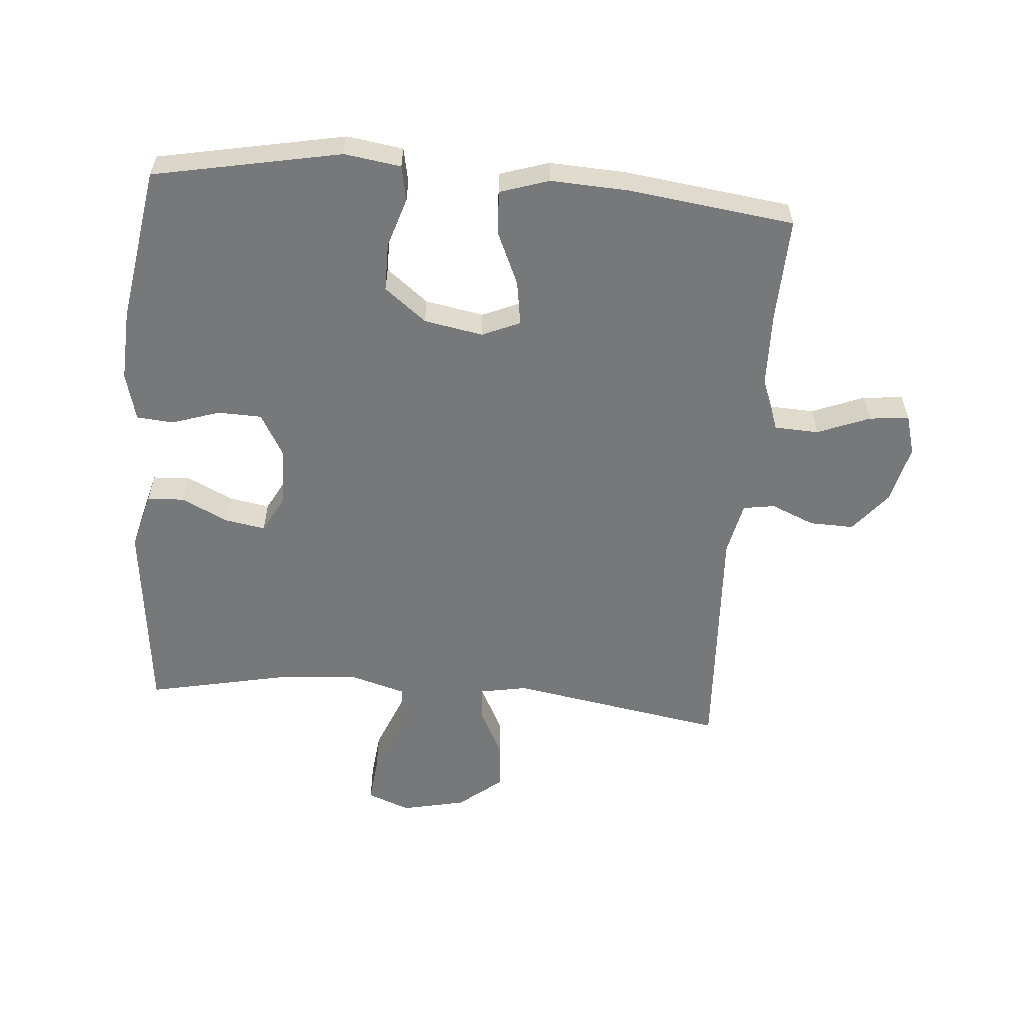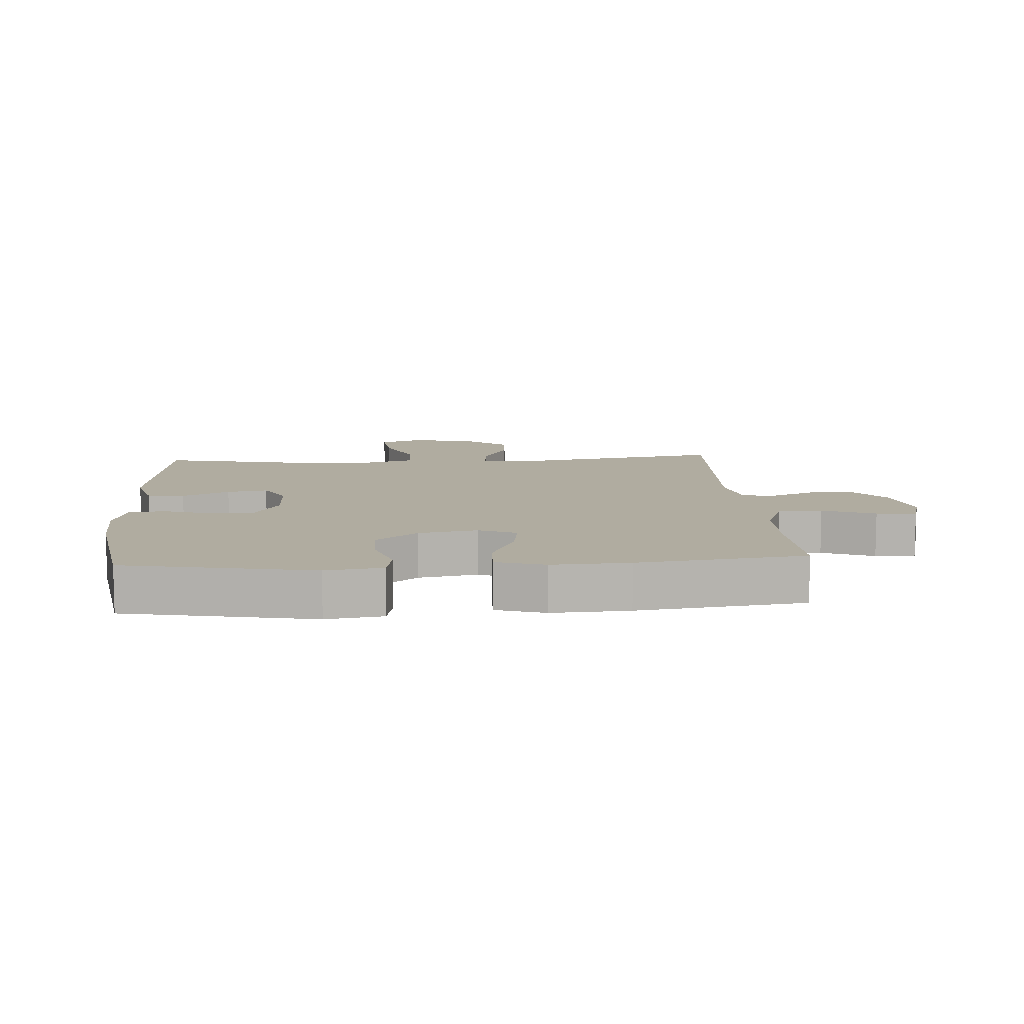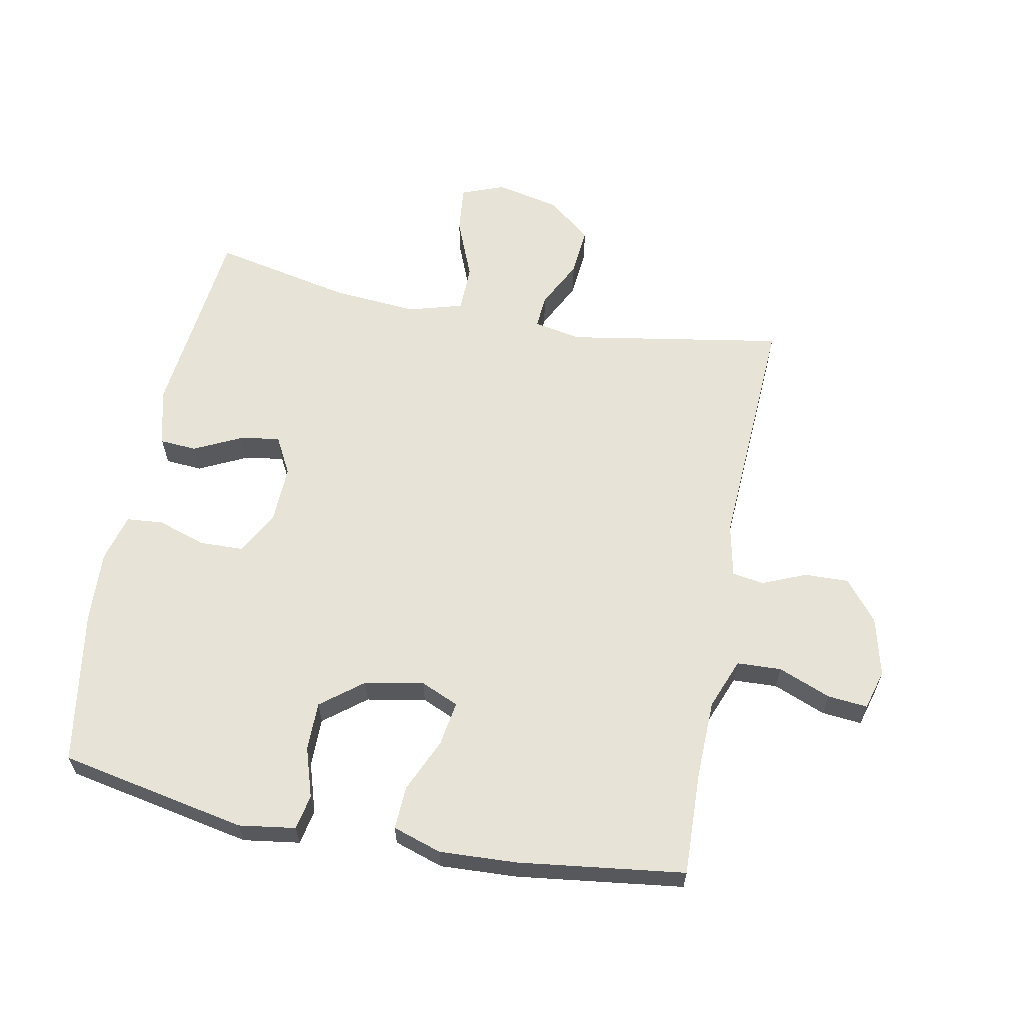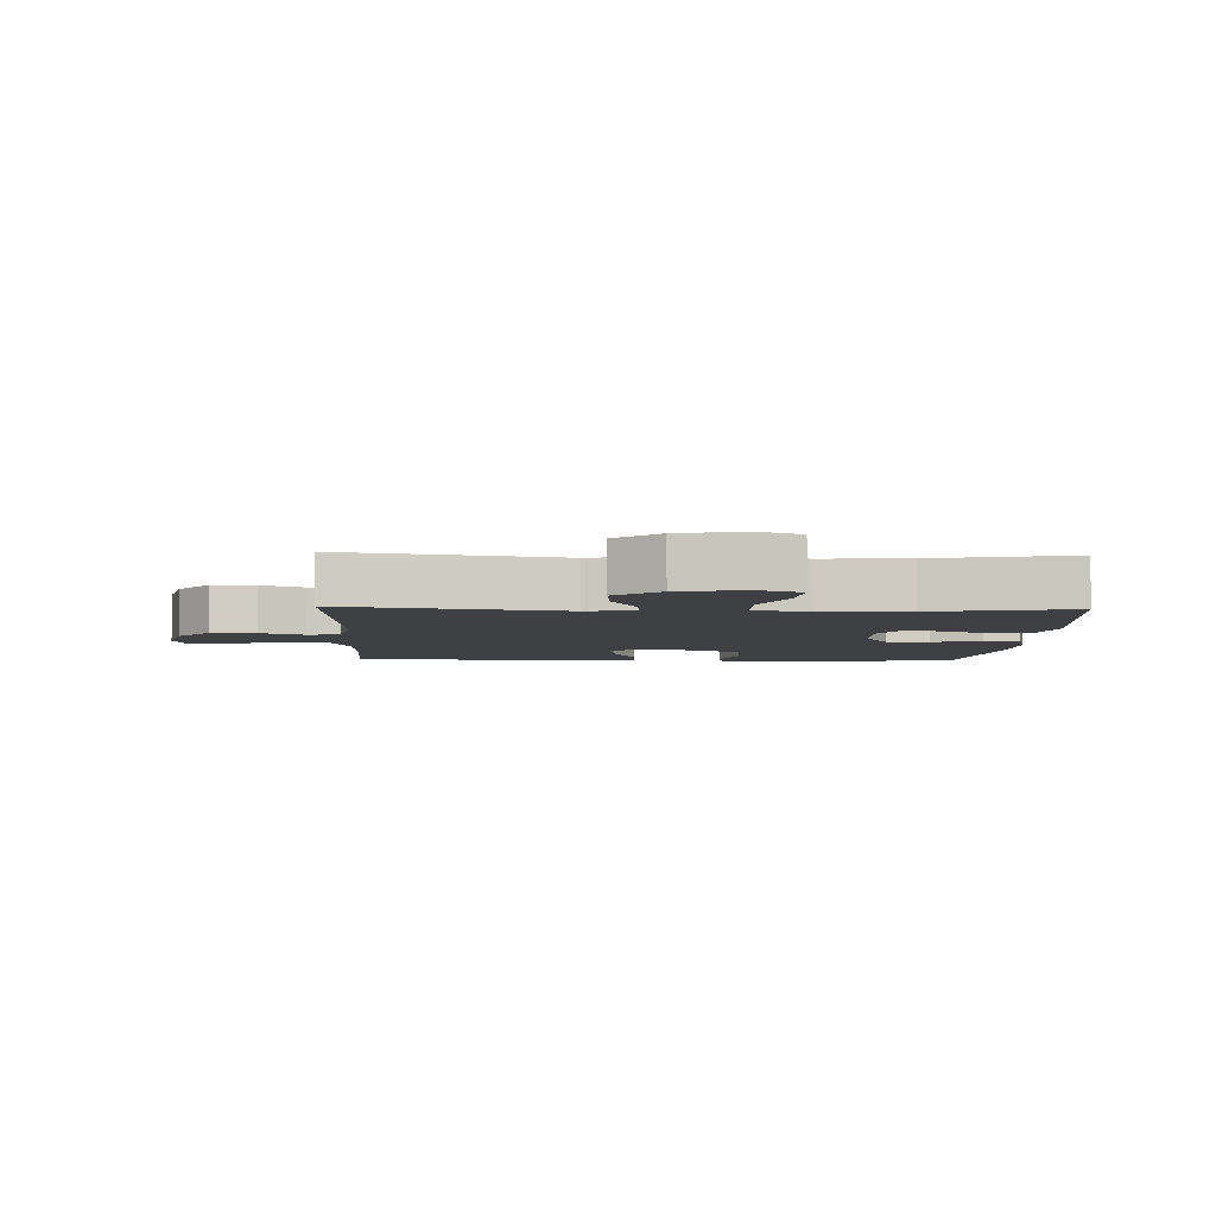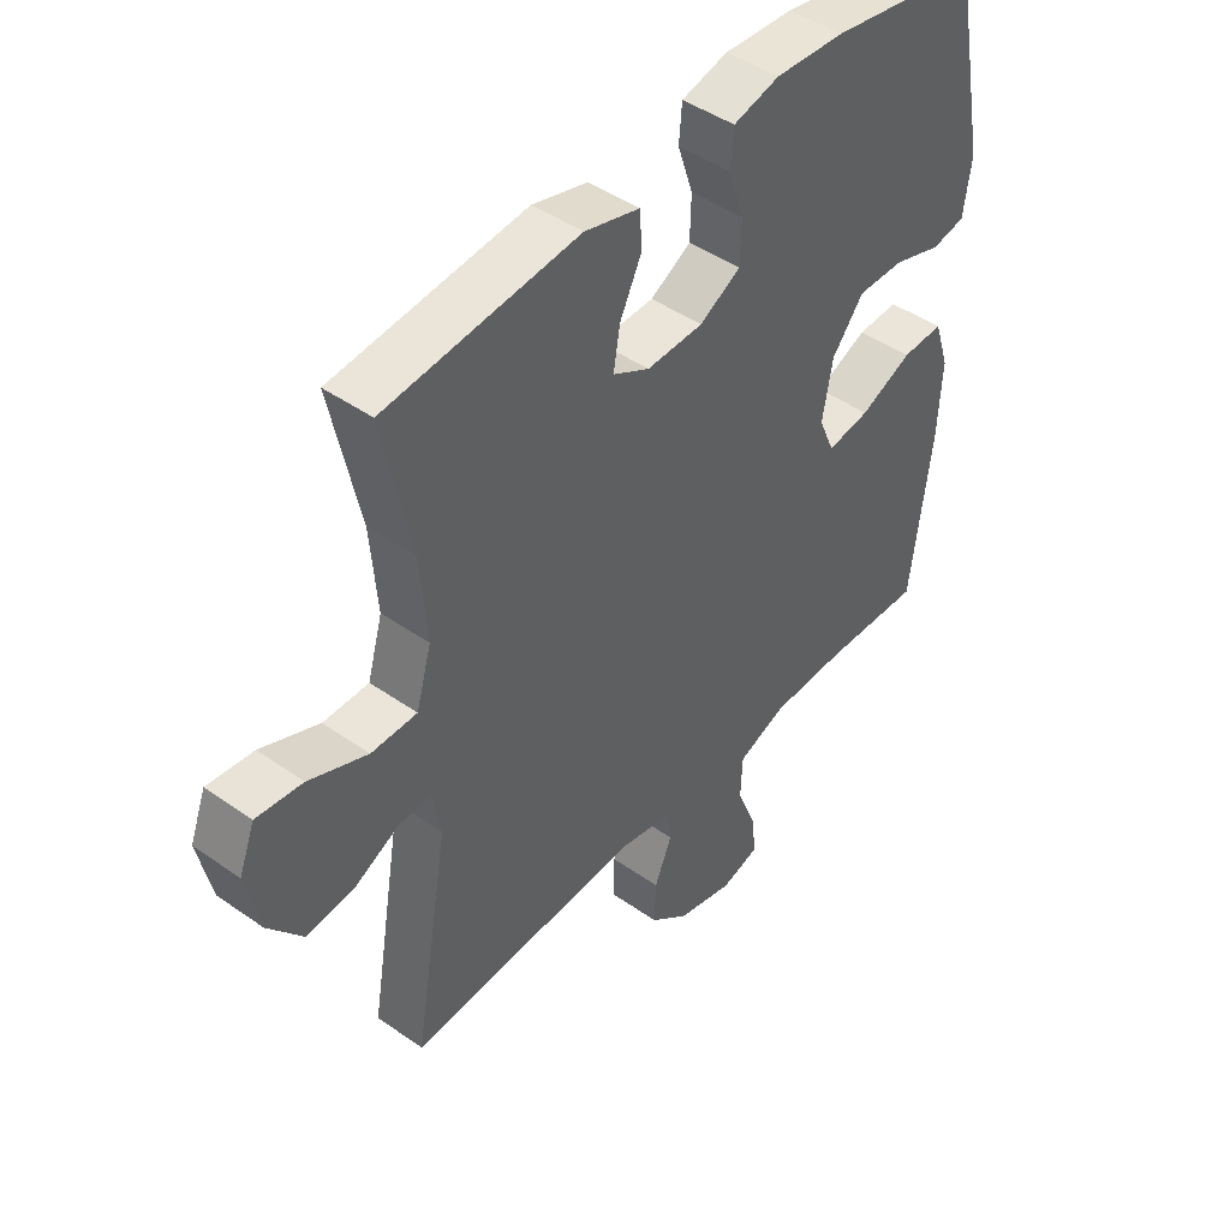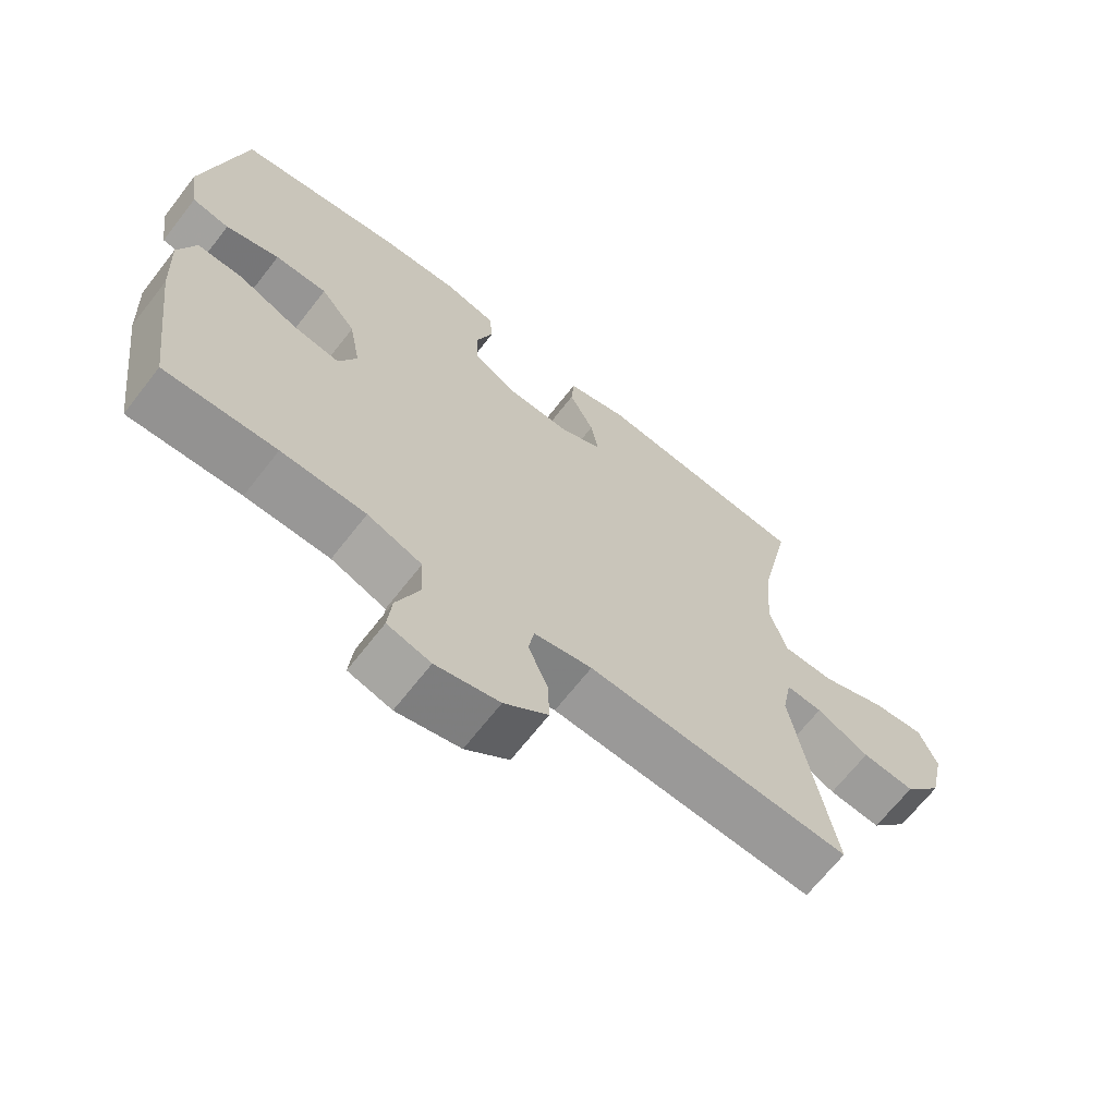
<metadata>
{"format":"obj","ext":"obj","renderer":"f3d","projection":"perspective","resolution":1024,"background":"white","views":[{"elev":-57.4,"azim":85.3,"up":"+Y"},{"elev":10.0,"azim":86.0,"up":"+Y"},{"elev":61.9,"azim":101.0,"up":"+Y"},{"elev":-5.0,"azim":-92.4,"up":"+Y"},{"elev":45.1,"azim":-50.8,"up":"+Z"},{"elev":-67.6,"azim":142.0,"up":"+Z"}]}
</metadata>
<code>
v -0.5 0.07 0.5
v -0.184 0.07 0.534
v -0.094 0.07 0.51
v -0.09 0.07 0.452
v -0.126 0.07 0.378
v -0.137 0.07 0.314
v -0.077 0.07 0.282
v 0.016 0.07 0.285
v 0.083 0.07 0.323
v 0.085 0.07 0.392
v 0.06 0.07 0.468
v 0.065 0.07 0.526
v 0.141 0.07 0.546
v 0.255 0.07 0.54
v 0.5 0.07 0.5
v 0.558 0.07 0.204
v 0.545 0.07 0.115
v 0.49 0.07 0.104
v 0.411 0.07 0.129
v 0.334 0.07 0.129
v 0.282 0.07 0.063
v 0.265 0.07 -0.03
v 0.291 0.07 -0.09
v 0.361 0.07 -0.079
v 0.447 0.07 -0.041
v 0.515 0.07 -0.038
v 0.54 0.07 -0.115
v 0.534 0.07 -0.237
v 0.5 0.07 -0.5
v 0.336 0.07 -0.494
v 0.212 0.07 -0.497
v 0.132 0.07 -0.528
v 0.129 0.07 -0.598
v 0.162 0.07 -0.681
v 0.168 0.07 -0.744
v 0.105 0.07 -0.762
v 0.012 0.07 -0.739
v -0.052 0.07 -0.687
v -0.05 0.07 -0.617
v -0.021 0.07 -0.548
v -0.029 0.07 -0.498
v -0.114 0.07 -0.48
v -0.5 0.07 -0.5
v -0.442 0.07 -0.159
v -0.456 0.07 -0.083
v -0.509 0.07 -0.087
v -0.586 0.07 -0.126
v -0.663 0.07 -0.133
v -0.719 0.07 -0.064
v -0.741 0.07 0.037
v -0.715 0.07 0.105
v -0.639 0.07 0.097
v -0.543 0.07 0.058
v -0.468 0.07 0.059
v -0.443 0.07 0.146
v -0.454 0.07 0.281
v -0.5 0 0.5
v -0.184 0 0.534
v -0.094 0 0.51
v -0.09 0 0.452
v -0.126 0 0.378
v -0.137 0 0.314
v -0.077 0 0.282
v 0.016 0 0.285
v 0.083 0 0.323
v 0.085 0 0.392
v 0.06 0 0.468
v 0.065 0 0.526
v 0.141 0 0.546
v 0.255 0 0.54
v 0.5 0 0.5
v 0.558 0 0.204
v 0.545 0 0.115
v 0.49 0 0.104
v 0.411 0 0.129
v 0.334 0 0.129
v 0.282 0 0.063
v 0.265 0 -0.03
v 0.291 0 -0.09
v 0.361 0 -0.079
v 0.447 0 -0.041
v 0.515 0 -0.038
v 0.54 0 -0.115
v 0.534 0 -0.237
v 0.5 0 -0.5
v 0.336 0 -0.494
v 0.212 0 -0.497
v 0.132 0 -0.528
v 0.129 0 -0.598
v 0.162 0 -0.681
v 0.168 0 -0.744
v 0.105 0 -0.762
v 0.012 0 -0.739
v -0.052 0 -0.687
v -0.05 0 -0.617
v -0.021 0 -0.548
v -0.029 0 -0.498
v -0.114 0 -0.48
v -0.5 0 -0.5
v -0.442 0 -0.159
v -0.456 0 -0.083
v -0.509 0 -0.087
v -0.586 0 -0.126
v -0.663 0 -0.133
v -0.719 0 -0.064
v -0.741 0 0.037
v -0.715 0 0.105
v -0.639 0 0.097
v -0.543 0 0.058
v -0.468 0 0.059
v -0.443 0 0.146
v -0.454 0 0.281
f 50 51 52 53
f 50 53 54
f 49 50 54
f 46 47 48 49
f 45 46 49 54
f 44 45 54 55
f 42 43 44
f 41 42 44 55
f 37 38 39 40
f 37 40 41
f 36 37 41
f 33 34 35 36
f 32 33 36 41
f 31 32 41 55
f 27 28 29 30
f 24 25 26 27
f 23 24 27 30
f 22 23 30 31
f 16 17 18 19
f 16 19 20
f 15 16 20
f 14 15 20 21
f 10 11 12 13
f 9 10 13 14
f 2 3 4 5
f 56 1 2 5
f 56 5 6
f 22 31 55 56
f 22 56 6 7
f 9 14 21 22
f 8 9 22
f 7 8 22
f 109 108 107 106
f 110 109 106
f 110 106 105
f 105 104 103 102
f 110 105 102 101
f 111 110 101 100
f 100 99 98
f 111 100 98 97
f 96 95 94 93
f 97 96 93
f 97 93 92
f 92 91 90 89
f 97 92 89 88
f 111 97 88 87
f 86 85 84 83
f 83 82 81 80
f 86 83 80 79
f 87 86 79 78
f 75 74 73 72
f 76 75 72
f 76 72 71
f 77 76 71 70
f 69 68 67 66
f 70 69 66 65
f 61 60 59 58
f 61 58 57 112
f 62 61 112
f 112 111 87 78
f 63 62 112 78
f 78 77 70 65
f 78 65 64
f 78 64 63
f 1 57 58 2
f 2 58 59 3
f 3 59 60 4
f 4 60 61 5
f 5 61 62 6
f 6 62 63 7
f 7 63 64 8
f 8 64 65 9
f 9 65 66 10
f 10 66 67 11
f 11 67 68 12
f 12 68 69 13
f 13 69 70 14
f 14 70 71 15
f 15 71 72 16
f 16 72 73 17
f 17 73 74 18
f 18 74 75 19
f 19 75 76 20
f 20 76 77 21
f 21 77 78 22
f 22 78 79 23
f 23 79 80 24
f 24 80 81 25
f 25 81 82 26
f 26 82 83 27
f 27 83 84 28
f 28 84 85 29
f 29 85 86 30
f 30 86 87 31
f 31 87 88 32
f 32 88 89 33
f 33 89 90 34
f 34 90 91 35
f 35 91 92 36
f 36 92 93 37
f 37 93 94 38
f 38 94 95 39
f 39 95 96 40
f 40 96 97 41
f 41 97 98 42
f 42 98 99 43
f 43 99 100 44
f 44 100 101 45
f 45 101 102 46
f 46 102 103 47
f 47 103 104 48
f 48 104 105 49
f 49 105 106 50
f 50 106 107 51
f 51 107 108 52
f 52 108 109 53
f 53 109 110 54
f 54 110 111 55
f 55 111 112 56
f 56 112 57 1

</code>
